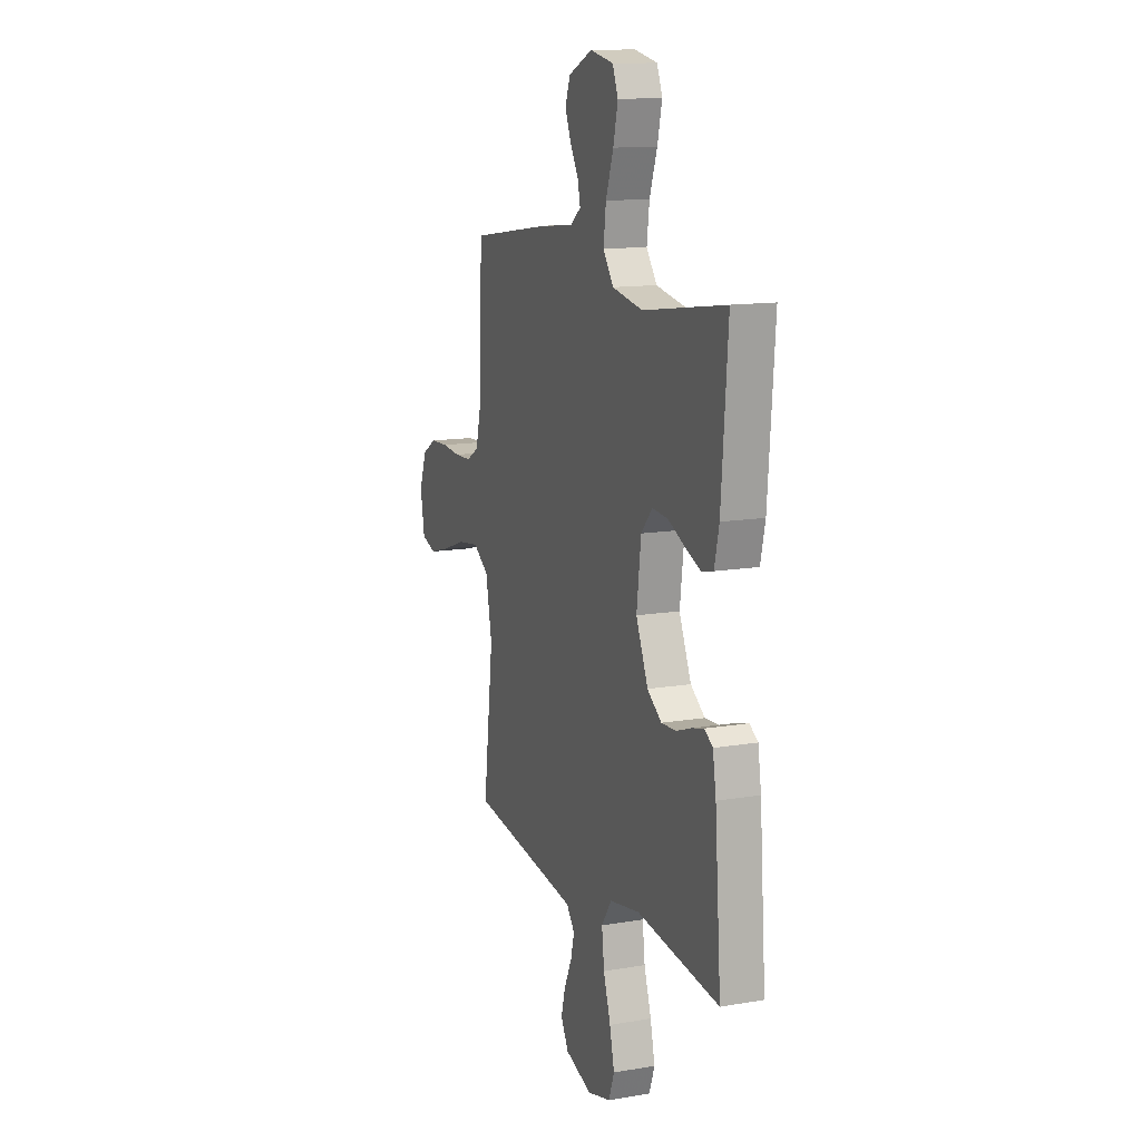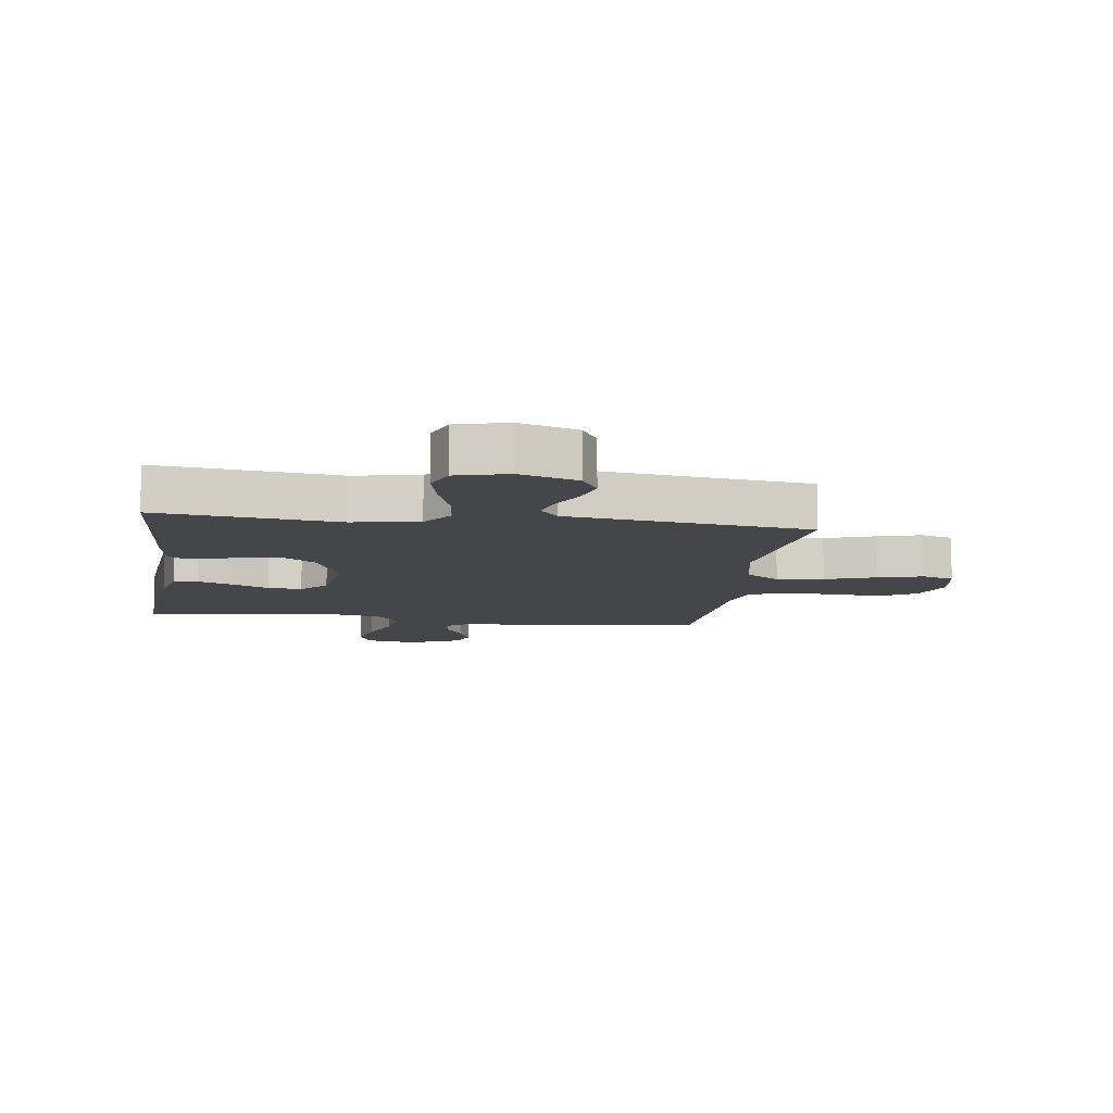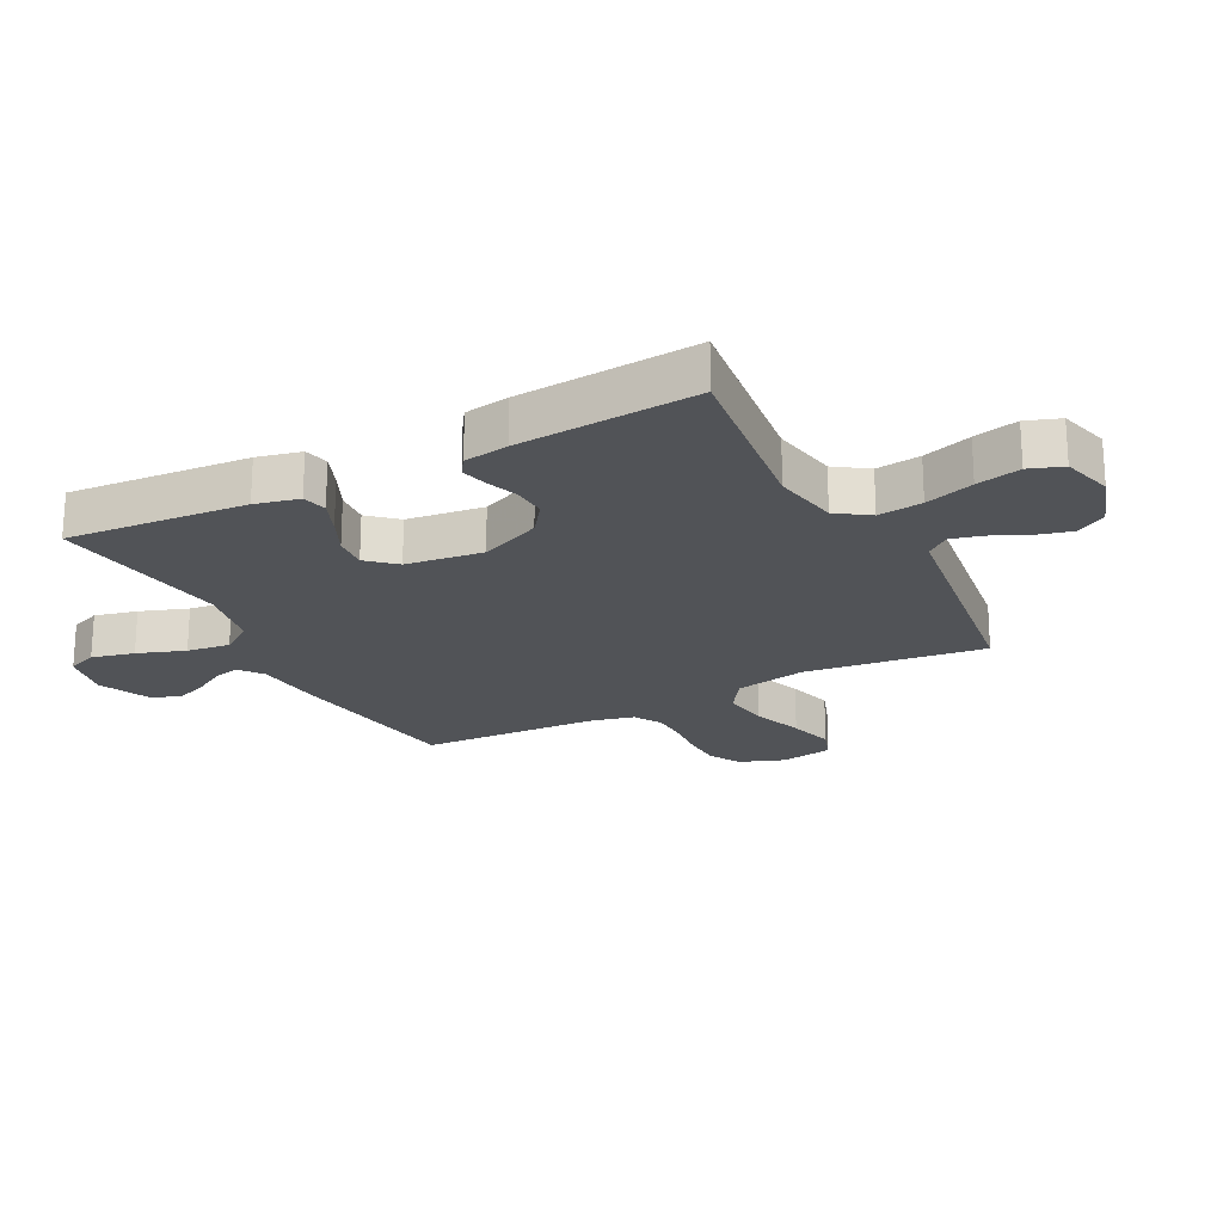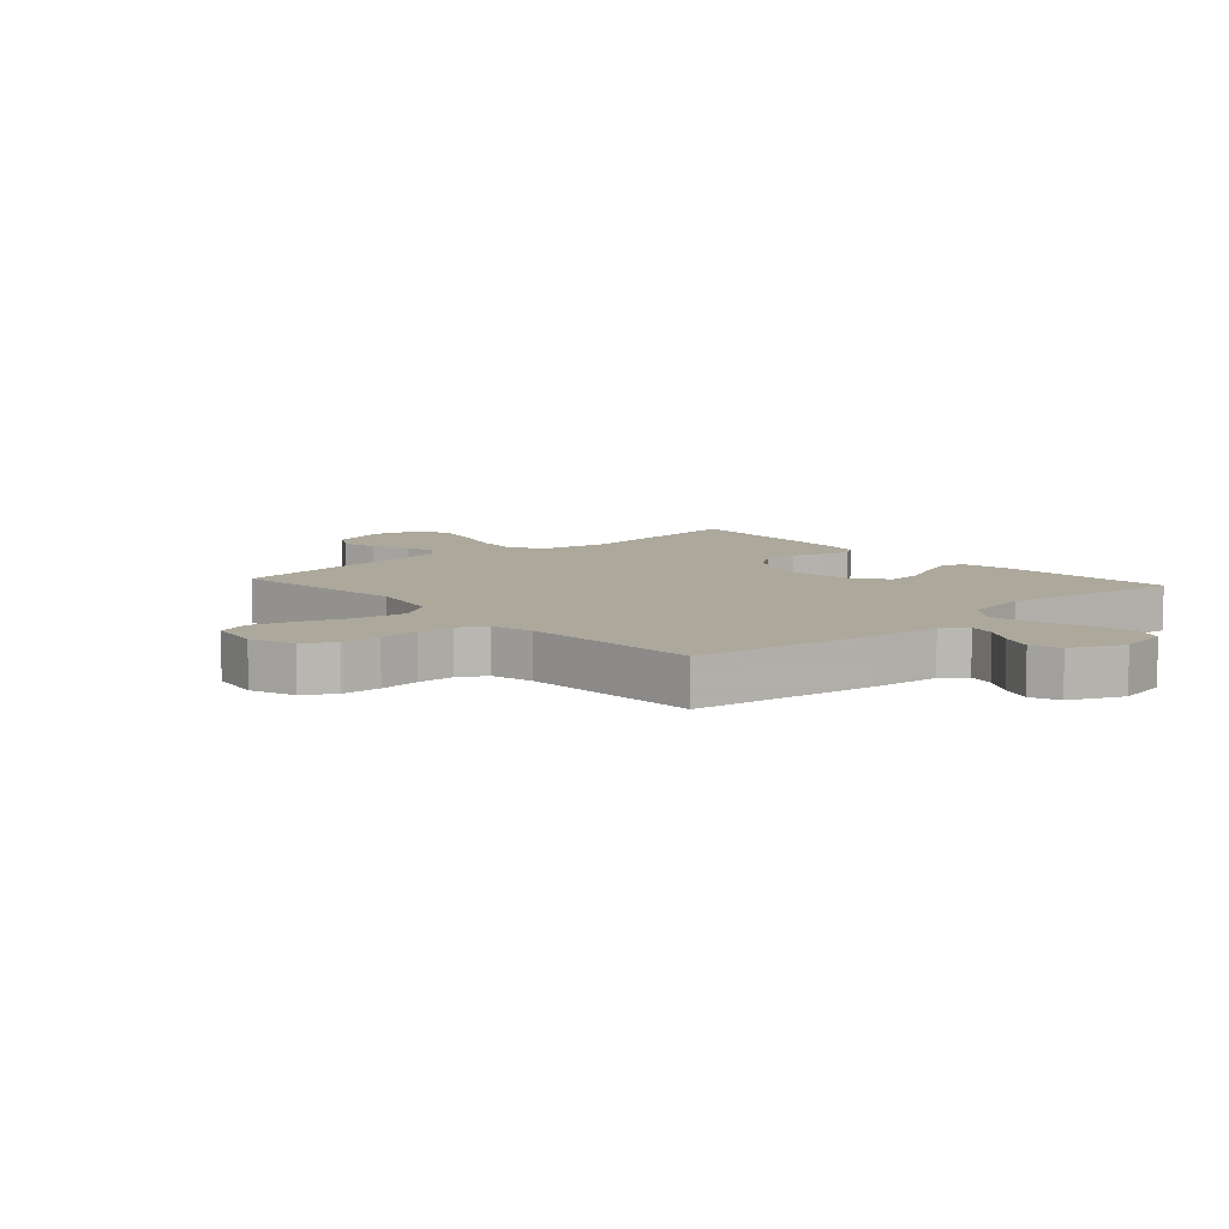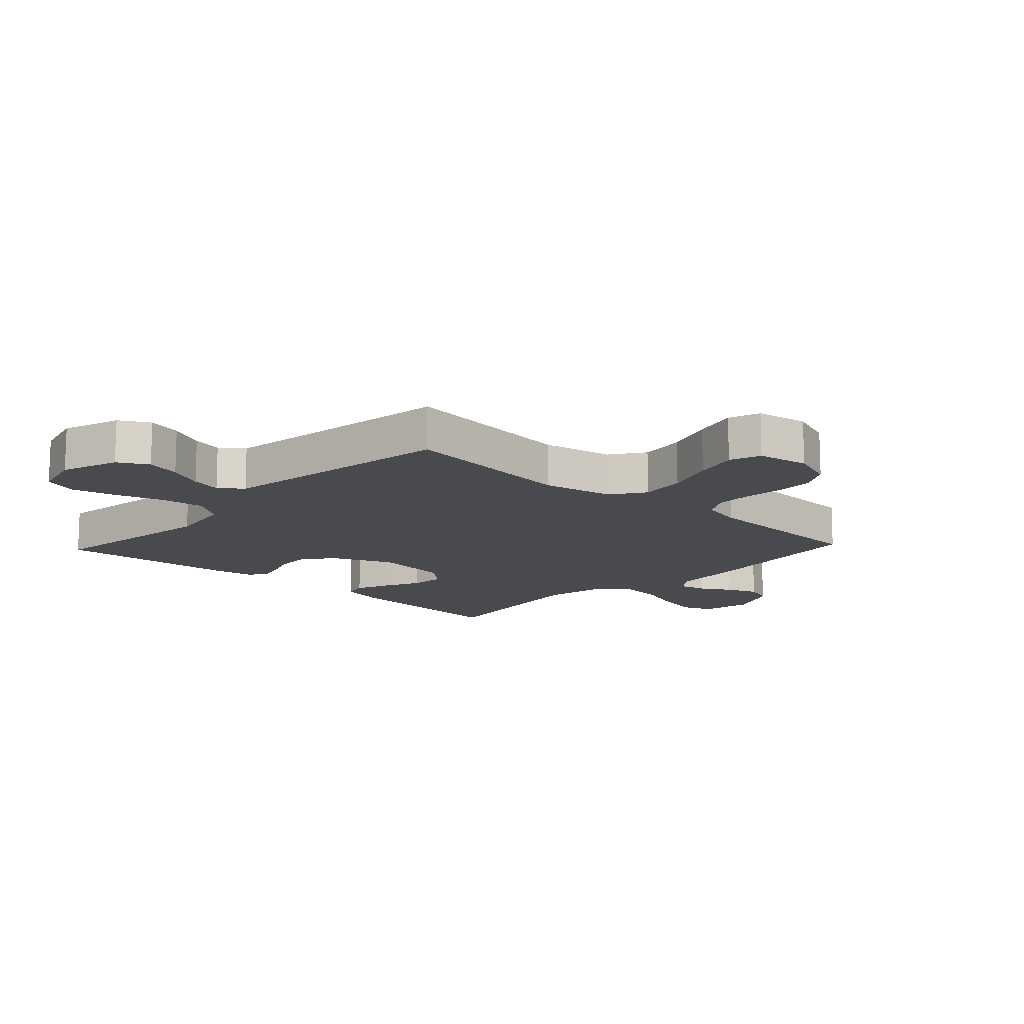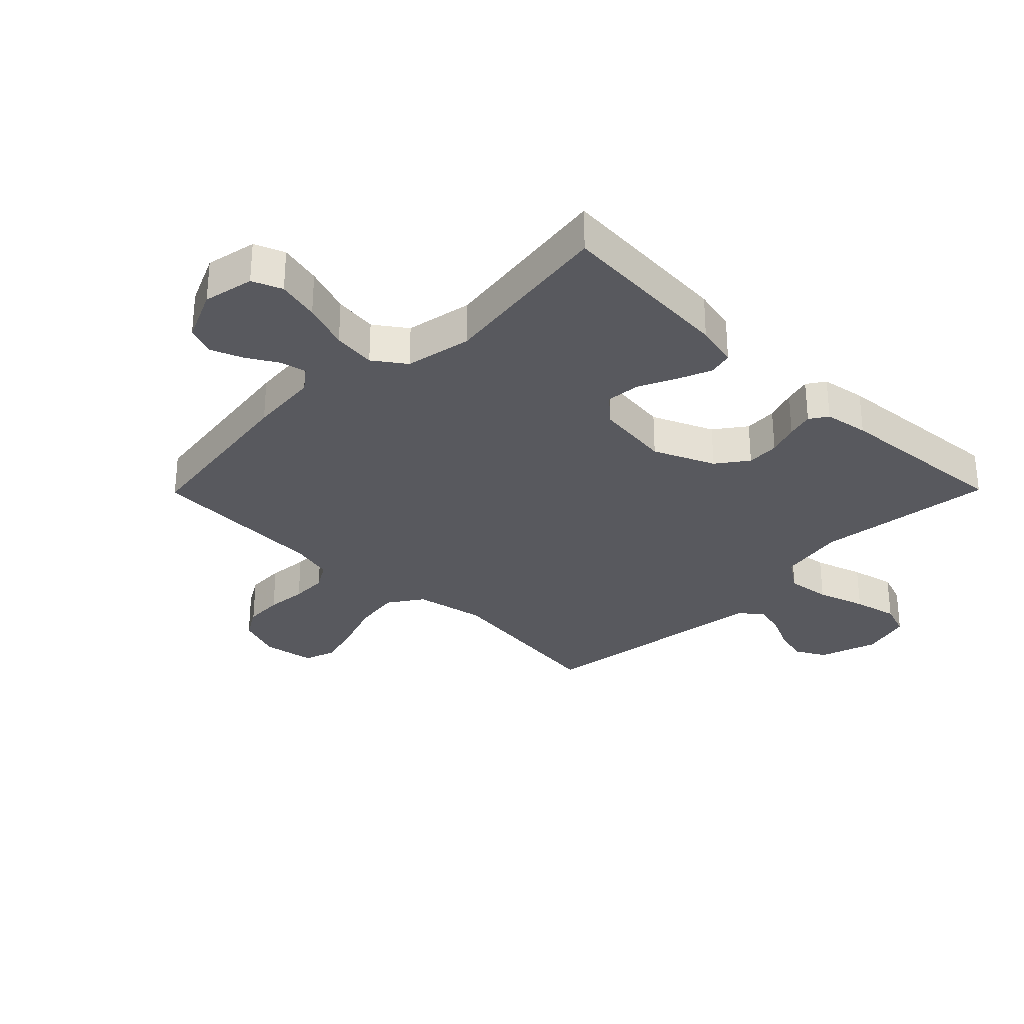
<metadata>
{"format":"obj","ext":"obj","renderer":"f3d","projection":"perspective","resolution":1024,"background":"white","views":[{"elev":13.1,"azim":68.7,"up":"+Z"},{"elev":-9.8,"azim":172.0,"up":"+Y"},{"elev":-21.7,"azim":117.4,"up":"+Y"},{"elev":8.5,"azim":-41.8,"up":"+Y"},{"elev":-13.4,"azim":-133.1,"up":"+Y"},{"elev":-30.3,"azim":45.4,"up":"+Y"}]}
</metadata>
<code>
v 0.5 0.07 0.5
v 0.477 0.07 0.2
v 0.46 0.07 0.127
v 0.419 0.07 0.117
v 0.362 0.07 0.14
v 0.3 0.07 0.169
v 0.243 0.07 0.174
v 0.202 0.07 0.128
v 0.186 0.07 0
v 0.23 0.07 -0.102
v 0.282 0.07 -0.14
v 0.337 0.07 -0.137
v 0.39 0.07 -0.118
v 0.435 0.07 -0.106
v 0.465 0.07 -0.126
v 0.477 0.07 -0.2
v 0.5 0.07 -0.5
v 0.2 0.07 -0.463
v 0.09 0.07 -0.483
v 0.053 0.07 -0.537
v 0.062 0.07 -0.611
v 0.088 0.07 -0.692
v 0.105 0.07 -0.766
v 0.085 0.07 -0.822
v 0 0.07 -0.845
v -0.097 0.07 -0.813
v -0.125 0.07 -0.763
v -0.11 0.07 -0.705
v -0.082 0.07 -0.645
v -0.069 0.07 -0.593
v -0.099 0.07 -0.555
v -0.2 0.07 -0.541
v -0.5 0.07 -0.5
v -0.463 0.07 -0.2
v -0.486 0.07 -0.082
v -0.543 0.07 -0.043
v -0.621 0.07 -0.054
v -0.705 0.07 -0.084
v -0.78 0.07 -0.105
v -0.833 0.07 -0.087
v -0.848 0.07 0
v -0.821 0.07 0.074
v -0.77 0.07 0.104
v -0.705 0.07 0.107
v -0.637 0.07 0.101
v -0.576 0.07 0.103
v -0.531 0.07 0.13
v -0.514 0.07 0.2
v -0.5 0.07 0.5
v -0.2 0.07 0.543
v -0.083 0.07 0.554
v -0.044 0.07 0.584
v -0.054 0.07 0.628
v -0.084 0.07 0.679
v -0.105 0.07 0.732
v -0.087 0.07 0.781
v 0 0.07 0.82
v 0.085 0.07 0.803
v 0.105 0.07 0.753
v 0.088 0.07 0.682
v 0.06 0.07 0.603
v 0.051 0.07 0.531
v 0.089 0.07 0.478
v 0.2 0.07 0.457
v 0.5 0 0.5
v 0.477 0 0.2
v 0.46 0 0.127
v 0.419 0 0.117
v 0.362 0 0.14
v 0.3 0 0.169
v 0.243 0 0.174
v 0.202 0 0.128
v 0.186 0 0
v 0.23 0 -0.102
v 0.282 0 -0.14
v 0.337 0 -0.137
v 0.39 0 -0.118
v 0.435 0 -0.106
v 0.465 0 -0.126
v 0.477 0 -0.2
v 0.5 0 -0.5
v 0.2 0 -0.463
v 0.09 0 -0.483
v 0.053 0 -0.537
v 0.062 0 -0.611
v 0.088 0 -0.692
v 0.105 0 -0.766
v 0.085 0 -0.822
v 0 0 -0.845
v -0.097 0 -0.813
v -0.125 0 -0.763
v -0.11 0 -0.705
v -0.082 0 -0.645
v -0.069 0 -0.593
v -0.099 0 -0.555
v -0.2 0 -0.541
v -0.5 0 -0.5
v -0.463 0 -0.2
v -0.486 0 -0.082
v -0.543 0 -0.043
v -0.621 0 -0.054
v -0.705 0 -0.084
v -0.78 0 -0.105
v -0.833 0 -0.087
v -0.848 0 0
v -0.821 0 0.074
v -0.77 0 0.104
v -0.705 0 0.107
v -0.637 0 0.101
v -0.576 0 0.103
v -0.531 0 0.13
v -0.514 0 0.2
v -0.5 0 0.5
v -0.2 0 0.543
v -0.083 0 0.554
v -0.044 0 0.584
v -0.054 0 0.628
v -0.084 0 0.679
v -0.105 0 0.732
v -0.087 0 0.781
v 0 0 0.82
v 0.085 0 0.803
v 0.105 0 0.753
v 0.088 0 0.682
v 0.06 0 0.603
v 0.051 0 0.531
v 0.089 0 0.478
v 0.2 0 0.457
f 59 60 61
f 58 59 61
f 57 58 61
f 56 57 61
f 55 56 61
f 54 55 61
f 53 54 61
f 52 53 61 62
f 51 52 62 63
f 50 51 63
f 49 50 63
f 48 49 63
f 43 44 45
f 42 43 45
f 41 42 45
f 40 41 45
f 39 40 45
f 38 39 45
f 37 38 45
f 36 37 45 46
f 35 36 46 47
f 32 33 34
f 31 32 34 35
f 27 28 29
f 26 27 29
f 25 26 29
f 24 25 29
f 23 24 29
f 22 23 29
f 21 22 29
f 20 21 29 30
f 19 20 30 31
f 16 17 18
f 15 16 18
f 14 15 18
f 13 14 18
f 12 13 18
f 11 12 18 19
f 35 47 48
f 31 35 48
f 19 31 48
f 11 19 48
f 10 11 48
f 4 5 6
f 3 4 6
f 2 3 6
f 1 2 6
f 64 1 6
f 64 6 7
f 63 64 7 8
f 48 63 8 9
f 9 10 48
f 125 124 123
f 125 123 122
f 125 122 121
f 125 121 120
f 125 120 119
f 125 119 118
f 125 118 117
f 126 125 117 116
f 127 126 116 115
f 127 115 114
f 127 114 113
f 127 113 112
f 109 108 107
f 109 107 106
f 109 106 105
f 109 105 104
f 109 104 103
f 109 103 102
f 109 102 101
f 110 109 101 100
f 111 110 100 99
f 98 97 96
f 99 98 96 95
f 93 92 91
f 93 91 90
f 93 90 89
f 93 89 88
f 93 88 87
f 93 87 86
f 93 86 85
f 94 93 85 84
f 95 94 84 83
f 82 81 80
f 82 80 79
f 82 79 78
f 82 78 77
f 82 77 76
f 83 82 76 75
f 112 111 99
f 112 99 95
f 112 95 83
f 112 83 75
f 112 75 74
f 70 69 68
f 70 68 67
f 70 67 66
f 70 66 65
f 70 65 128
f 71 70 128
f 72 71 128 127
f 73 72 127 112
f 112 74 73
f 1 65 66 2
f 2 66 67 3
f 3 67 68 4
f 4 68 69 5
f 5 69 70 6
f 6 70 71 7
f 7 71 72 8
f 8 72 73 9
f 9 73 74 10
f 10 74 75 11
f 11 75 76 12
f 12 76 77 13
f 13 77 78 14
f 14 78 79 15
f 15 79 80 16
f 16 80 81 17
f 17 81 82 18
f 18 82 83 19
f 19 83 84 20
f 20 84 85 21
f 21 85 86 22
f 22 86 87 23
f 23 87 88 24
f 24 88 89 25
f 25 89 90 26
f 26 90 91 27
f 27 91 92 28
f 28 92 93 29
f 29 93 94 30
f 30 94 95 31
f 31 95 96 32
f 32 96 97 33
f 33 97 98 34
f 34 98 99 35
f 35 99 100 36
f 36 100 101 37
f 37 101 102 38
f 38 102 103 39
f 39 103 104 40
f 40 104 105 41
f 41 105 106 42
f 42 106 107 43
f 43 107 108 44
f 44 108 109 45
f 45 109 110 46
f 46 110 111 47
f 47 111 112 48
f 48 112 113 49
f 49 113 114 50
f 50 114 115 51
f 51 115 116 52
f 52 116 117 53
f 53 117 118 54
f 54 118 119 55
f 55 119 120 56
f 56 120 121 57
f 57 121 122 58
f 58 122 123 59
f 59 123 124 60
f 60 124 125 61
f 61 125 126 62
f 62 126 127 63
f 63 127 128 64
f 64 128 65 1

</code>
